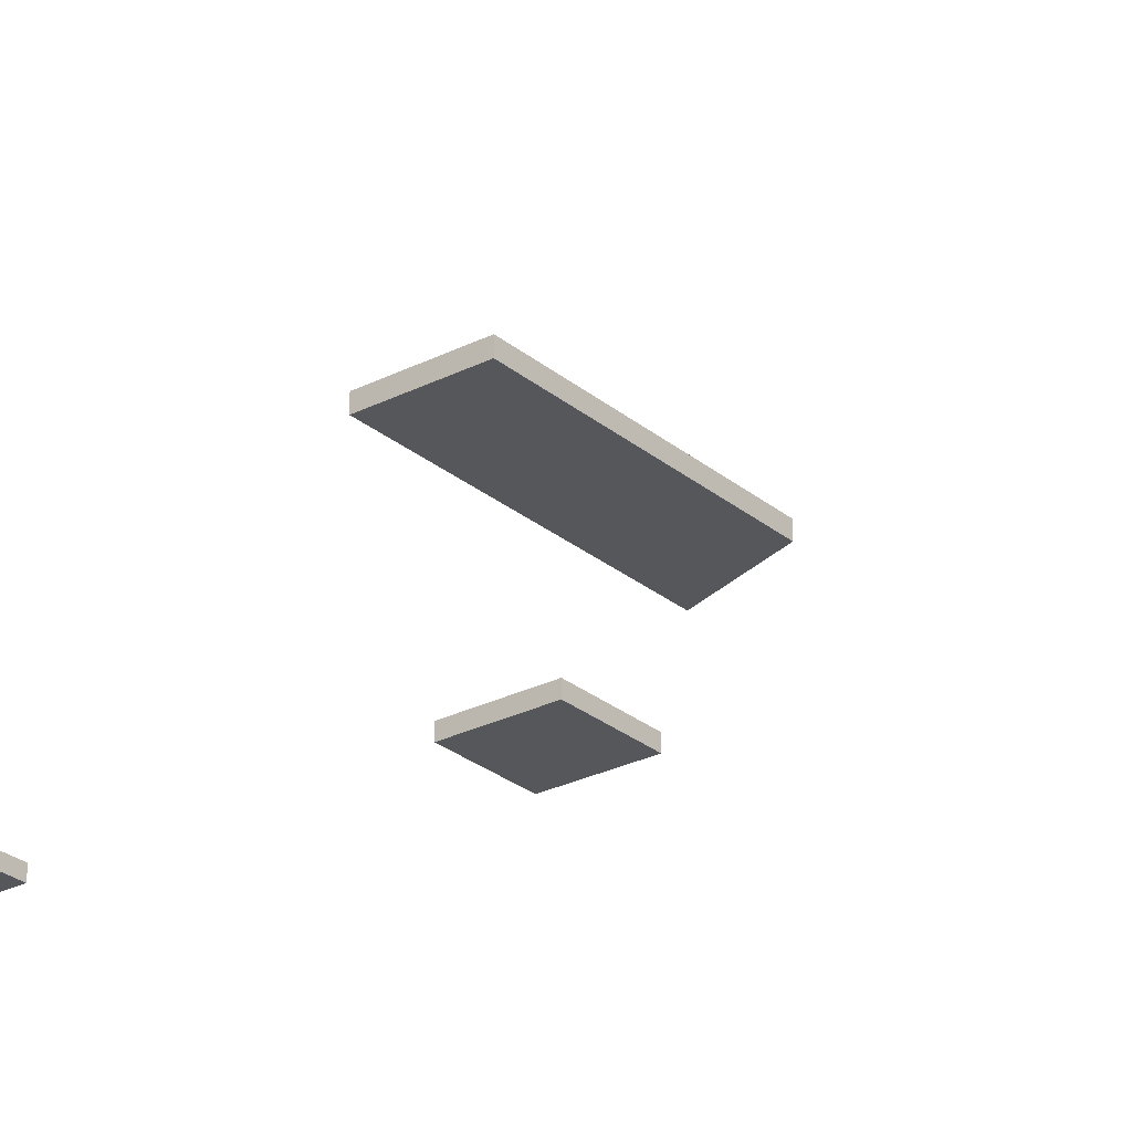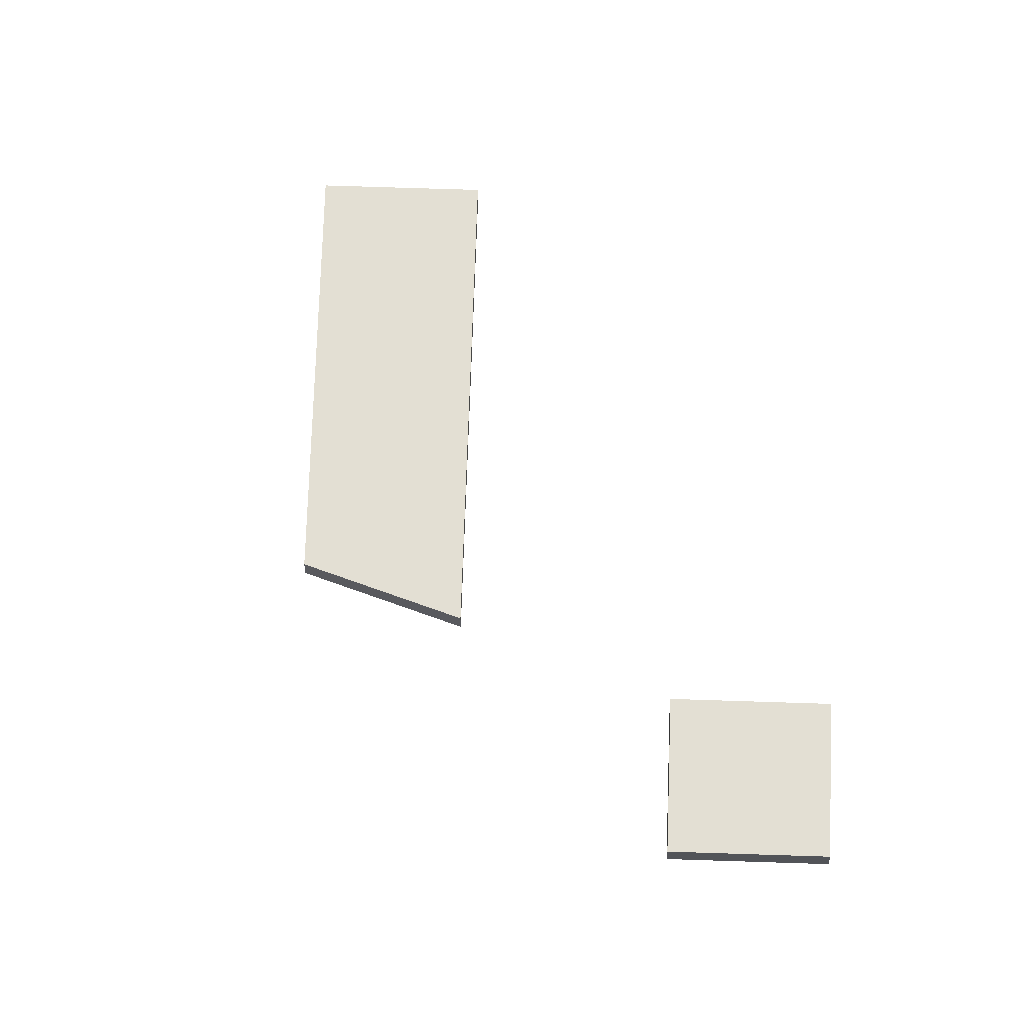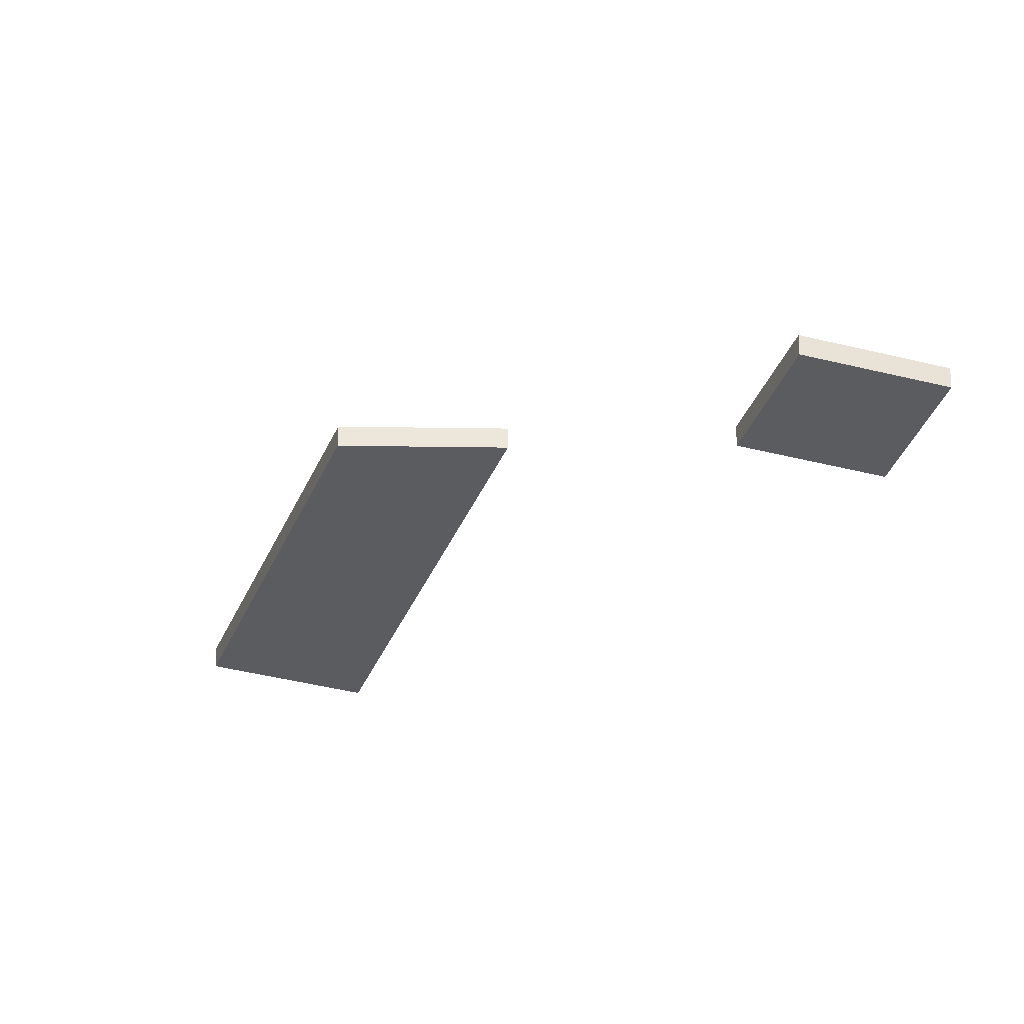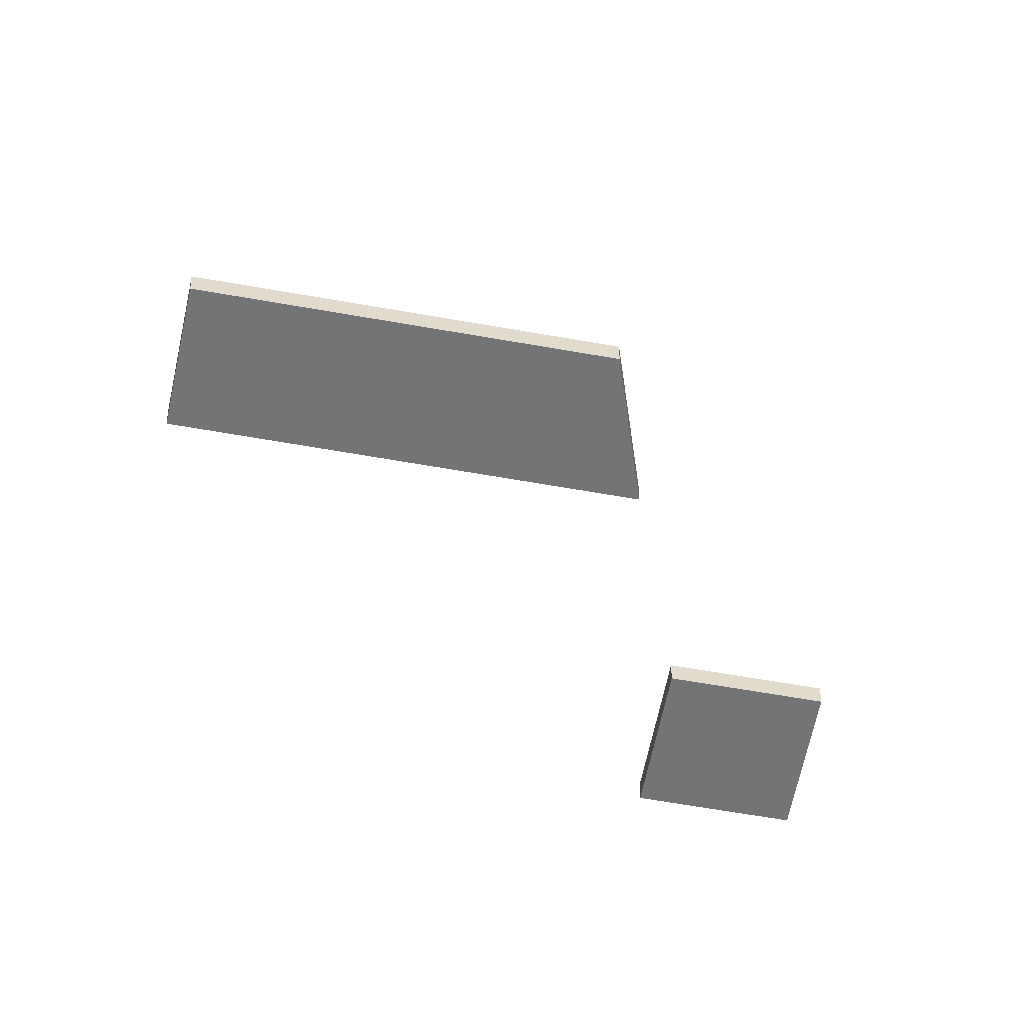
<metadata>
{"format":"obj","ext":"obj","renderer":"f3d","projection":"perspective","resolution":1024,"background":"white","views":[{"elev":-26.9,"azim":-51.7,"up":"+Y"},{"elev":67.1,"azim":91.9,"up":"+Y"},{"elev":-34.7,"azim":70.4,"up":"+Y"},{"elev":-56.2,"azim":-10.9,"up":"+Y"}]}
</metadata>
<code>
o Plane.001_Plane.000
v -5.331 -0.4381 -5.264
v -1.897 -0.4381 -5.264
v -1.897 -0.4381 -8.697
v -5.331 -0.4381 -8.697
v -14.21 -0.5 18.4
v -4.983 -0.5 18.4
v -3.836 -0.5 14.97
v -14.21 -0.5 14.97
v -8.096 -0.5 36.59
v -4.663 -0.5 36.59
v -4.663 -0.5 33.15
v -8.096 -0.5 33.15
v -2.135 -0.5 10.41
v 1.299 -0.5 10.41
v 1.299 -0.5 6.975
v -2.135 -0.5 6.975
v -2.135 -0 6.975
v -2.135 -0 10.41
v 1.299 -0 10.41
v 1.299 -0 6.975
v -5.331 0.06188 -8.697
v -5.331 0.06188 -5.264
v -8.096 -1e-06 33.15
v -8.096 -2e-06 36.59
v -1.897 0.06188 -5.264
v -4.663 -2e-06 36.59
v -1.897 0.06188 -8.697
v -4.663 -1e-06 33.15
v -14.21 -1e-06 14.97
v -14.21 -1e-06 18.4
v -4.983 -1e-06 18.4
v -3.836 -1e-06 14.97
f 1 2 3 4
f 5 6 7 8
f 9 10 11 12
f 13 14 15 16
f 17 18 13 16
f 18 19 14 13
f 19 20 15 14
f 20 17 16 15
f 21 22 1 4
f 23 24 9 12
f 22 25 2 1
f 24 26 10 9
f 25 27 3 2
f 26 28 11 10
f 27 21 4 3
f 28 23 12 11
f 21 27 25 22
f 29 30 5 8
f 30 31 6 5
f 31 32 7 6
f 32 29 8 7
f 17 20 19 18
f 29 32 31 30
f 23 28 26 24

</code>
